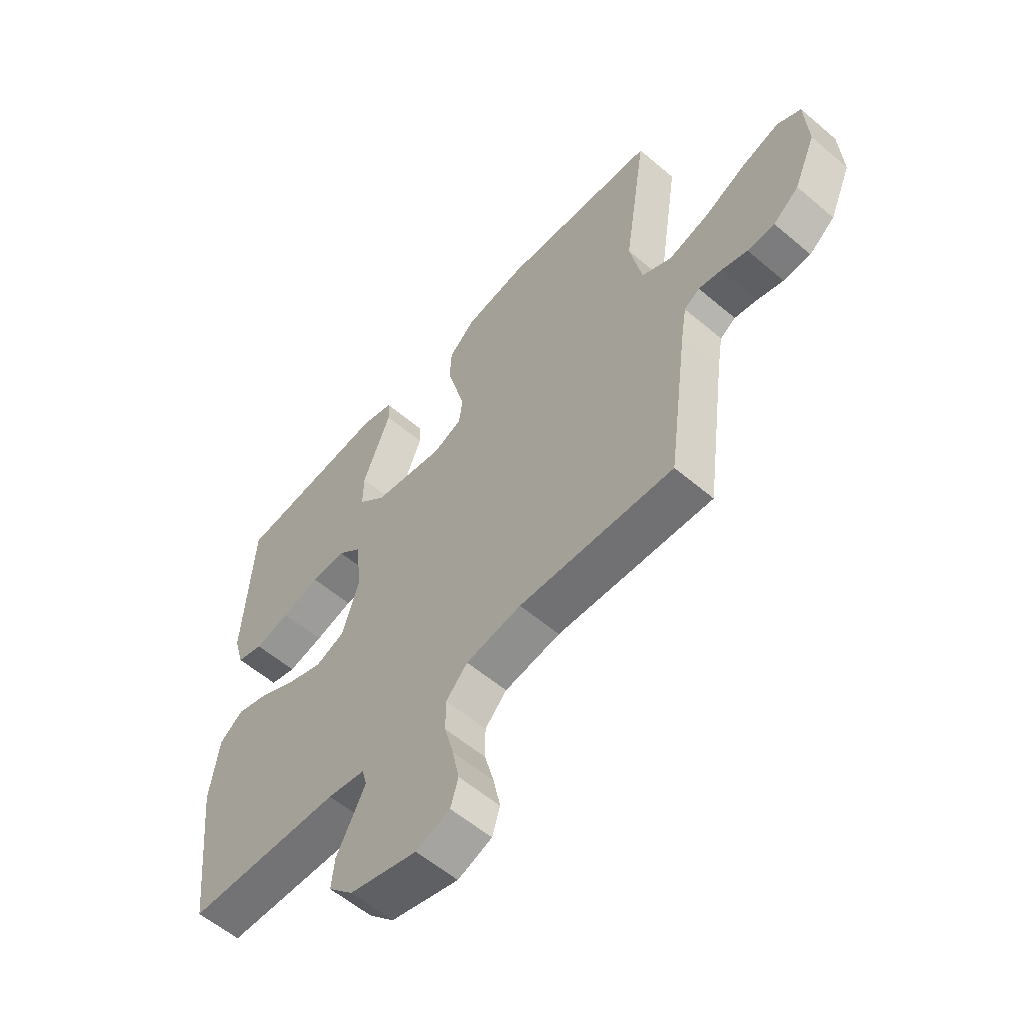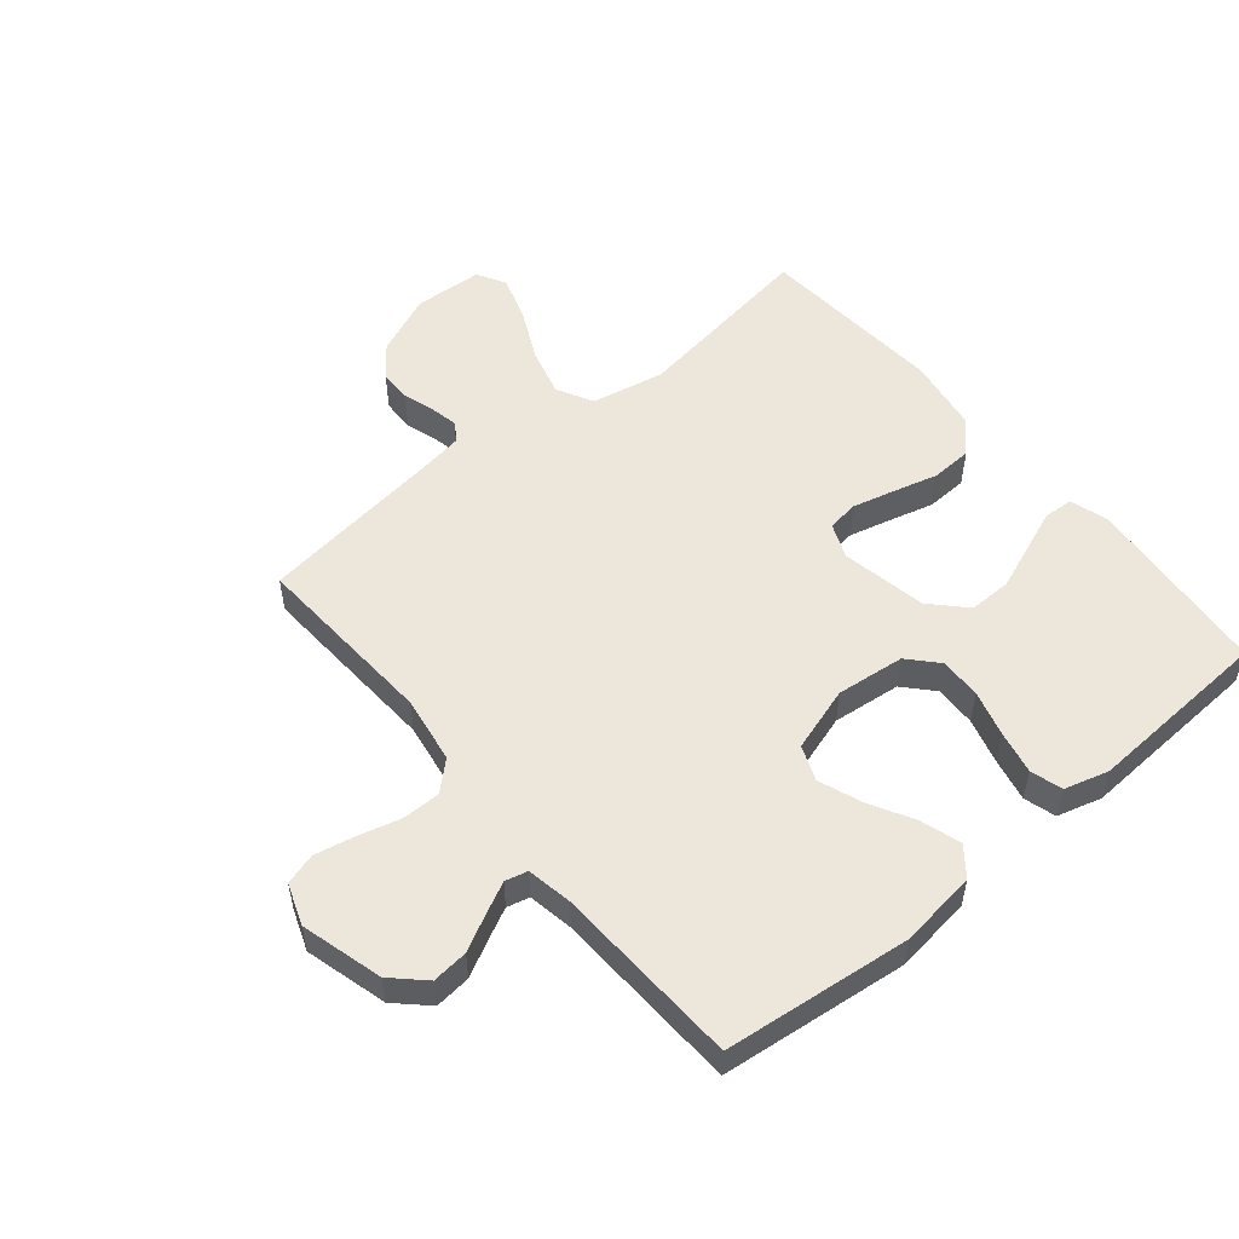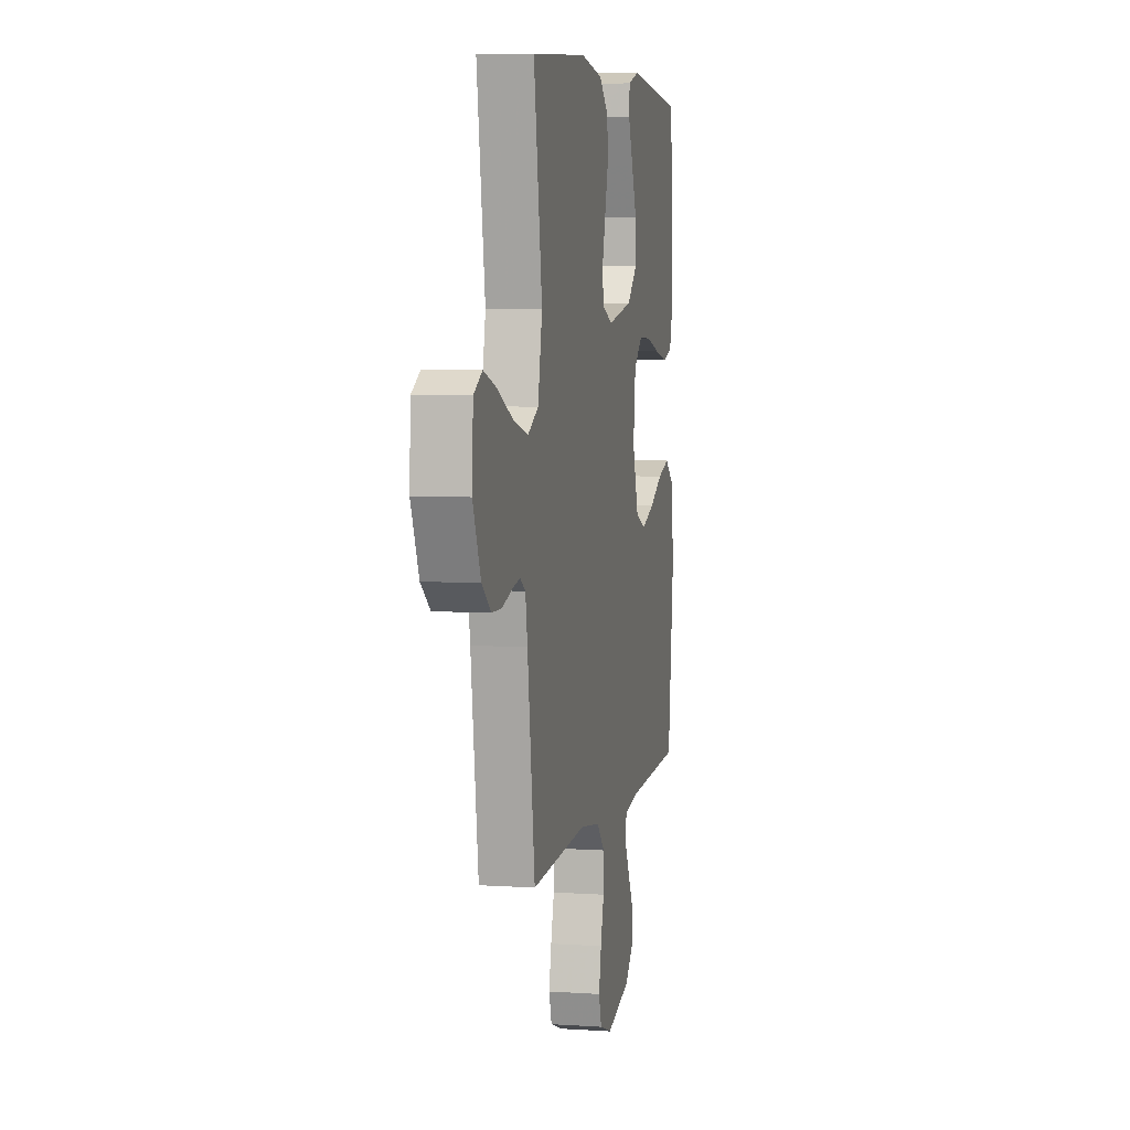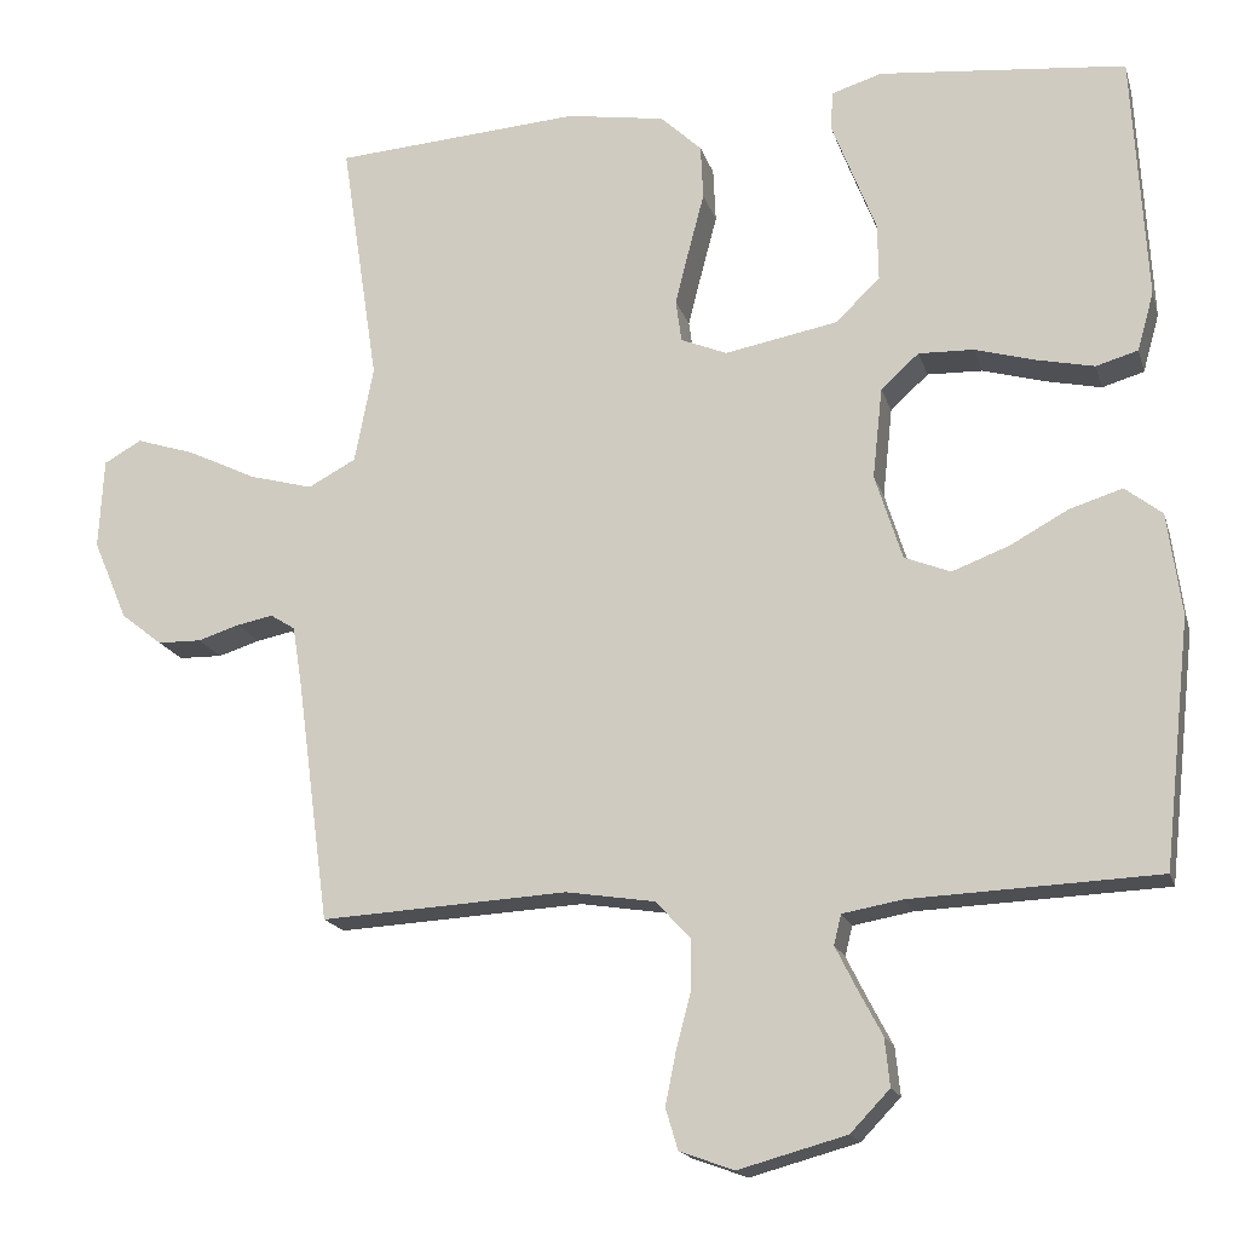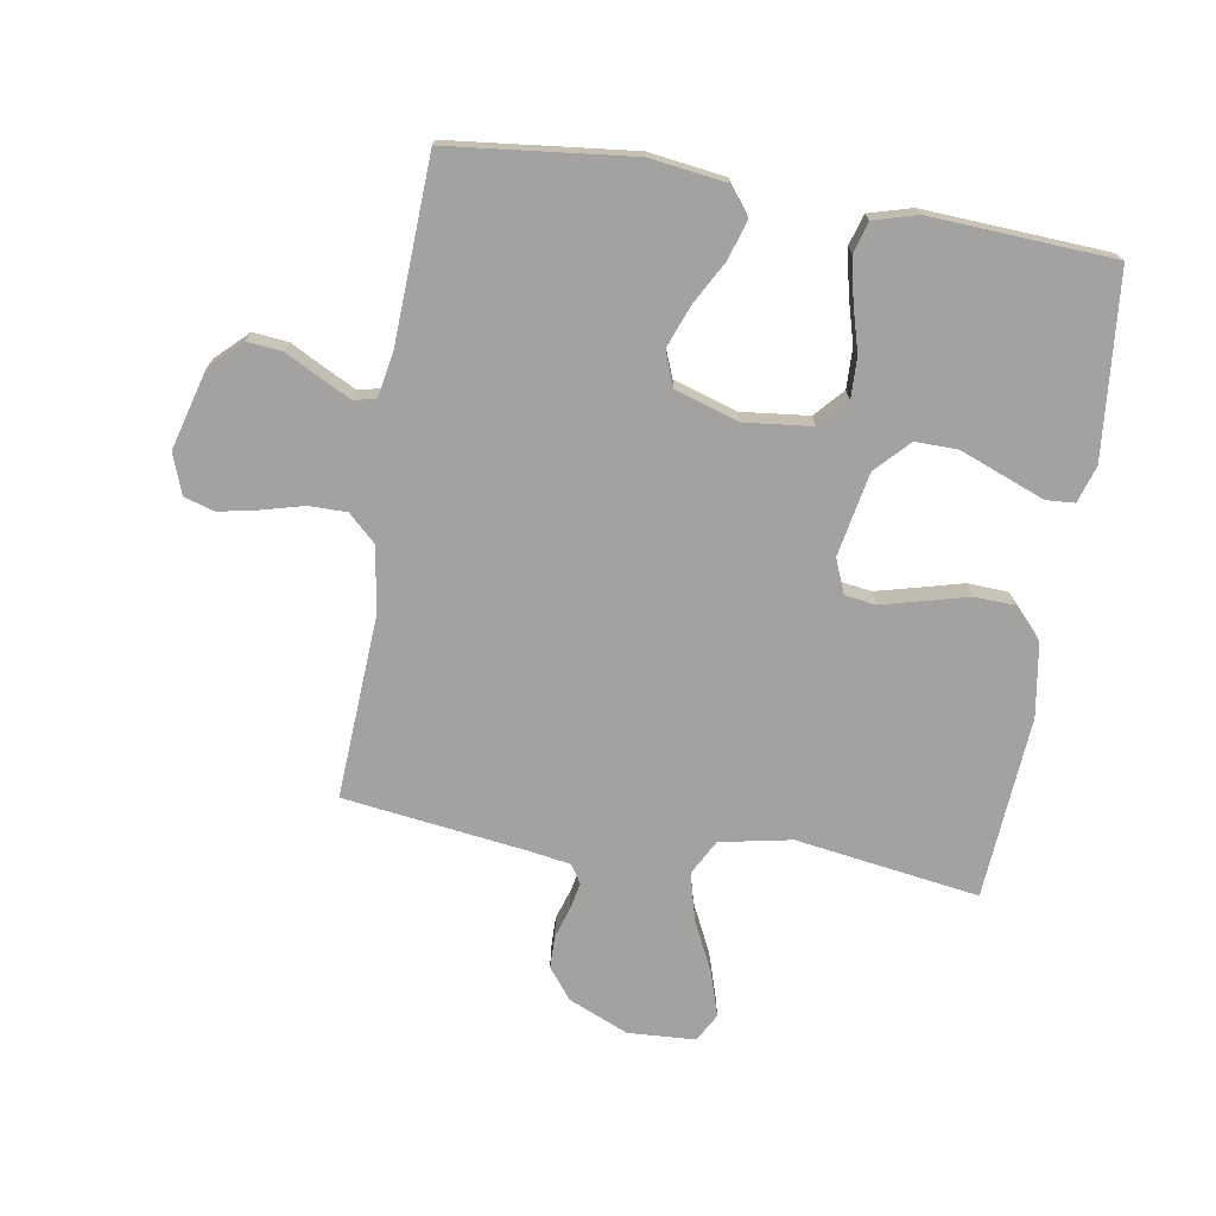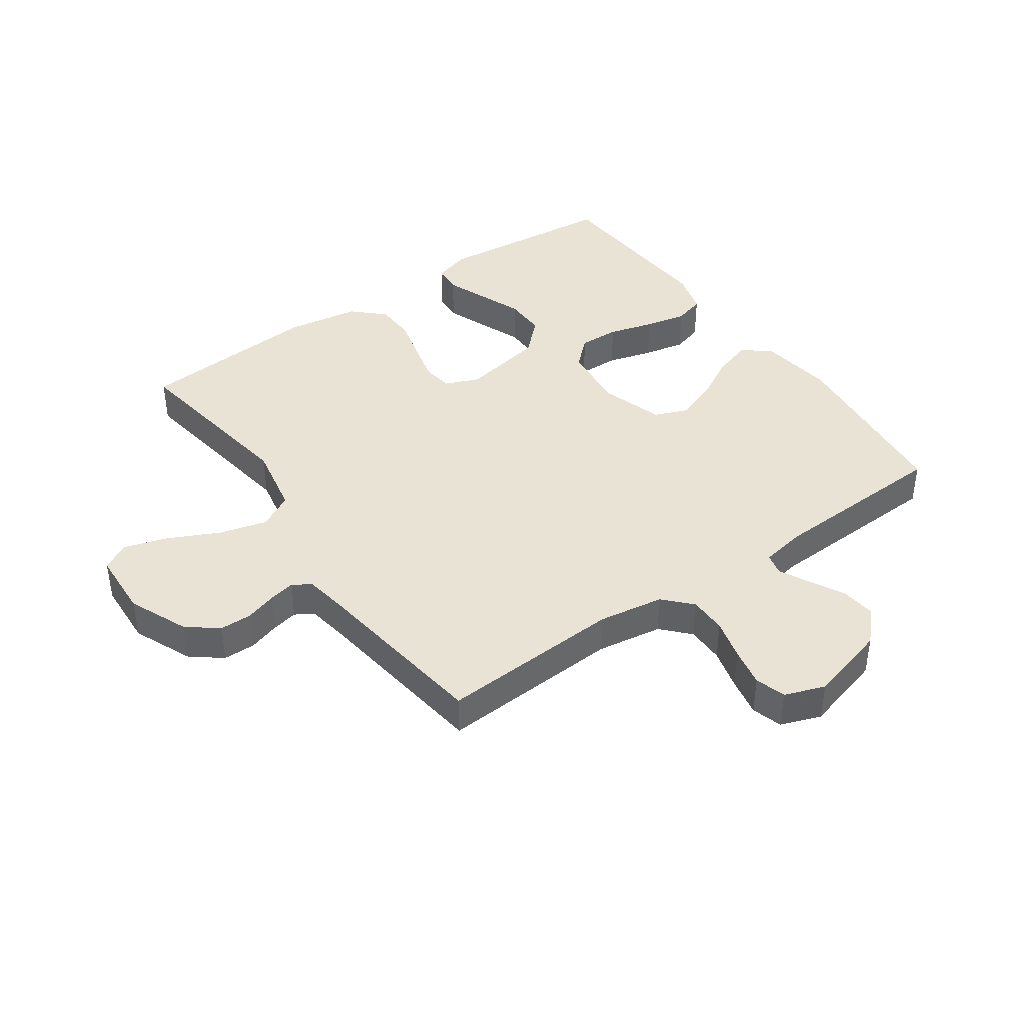
<metadata>
{"format":"obj","ext":"obj","renderer":"f3d","projection":"perspective","resolution":1024,"background":"white","views":[{"elev":-58.0,"azim":48.7,"up":"+Z"},{"elev":53.1,"azim":-129.6,"up":"+Y"},{"elev":5.8,"azim":101.5,"up":"+Z"},{"elev":-17.2,"azim":-165.3,"up":"+Z"},{"elev":-72.7,"azim":-99.4,"up":"+Y"},{"elev":41.2,"azim":144.9,"up":"+Y"}]}
</metadata>
<code>
v -0.5 0.07 0.5
v -0.2 0.07 0.529
v -0.139 0.07 0.51
v -0.136 0.07 0.463
v -0.162 0.07 0.396
v -0.19 0.07 0.324
v -0.191 0.07 0.255
v -0.137 0.07 0.203
v 0 0.07 0.177
v 0.056 0.07 0.2
v 0.063 0.07 0.251
v 0.046 0.07 0.318
v 0.027 0.07 0.39
v 0.03 0.07 0.456
v 0.08 0.07 0.503
v 0.2 0.07 0.522
v 0.5 0.07 0.5
v 0.455 0.07 0.2
v 0.478 0.07 0.083
v 0.536 0.07 0.052
v 0.614 0.07 0.073
v 0.697 0.07 0.113
v 0.769 0.07 0.136
v 0.815 0.07 0.11
v 0.821 0.07 0
v 0.779 0.07 -0.098
v 0.729 0.07 -0.137
v 0.676 0.07 -0.138
v 0.625 0.07 -0.122
v 0.581 0.07 -0.113
v 0.551 0.07 -0.132
v 0.54 0.07 -0.2
v 0.5 0.07 -0.5
v 0.2 0.07 -0.483
v 0.092 0.07 -0.5
v 0.05 0.07 -0.545
v 0.05 0.07 -0.607
v 0.068 0.07 -0.675
v 0.081 0.07 -0.739
v 0.066 0.07 -0.789
v 0 0.07 -0.813
v -0.131 0.07 -0.777
v -0.179 0.07 -0.727
v -0.173 0.07 -0.669
v -0.143 0.07 -0.612
v -0.118 0.07 -0.562
v -0.127 0.07 -0.526
v -0.2 0.07 -0.513
v -0.5 0.07 -0.5
v -0.533 0.07 -0.2
v -0.516 0.07 -0.076
v -0.471 0.07 -0.041
v -0.407 0.07 -0.061
v -0.336 0.07 -0.1
v -0.267 0.07 -0.126
v -0.211 0.07 -0.104
v -0.178 0.07 0
v -0.19 0.07 0.11
v -0.236 0.07 0.152
v -0.303 0.07 0.15
v -0.377 0.07 0.129
v -0.446 0.07 0.114
v -0.497 0.07 0.129
v -0.517 0.07 0.2
v -0.5 0 0.5
v -0.2 0 0.529
v -0.139 0 0.51
v -0.136 0 0.463
v -0.162 0 0.396
v -0.19 0 0.324
v -0.191 0 0.255
v -0.137 0 0.203
v 0 0 0.177
v 0.056 0 0.2
v 0.063 0 0.251
v 0.046 0 0.318
v 0.027 0 0.39
v 0.03 0 0.456
v 0.08 0 0.503
v 0.2 0 0.522
v 0.5 0 0.5
v 0.455 0 0.2
v 0.478 0 0.083
v 0.536 0 0.052
v 0.614 0 0.073
v 0.697 0 0.113
v 0.769 0 0.136
v 0.815 0 0.11
v 0.821 0 0
v 0.779 0 -0.098
v 0.729 0 -0.137
v 0.676 0 -0.138
v 0.625 0 -0.122
v 0.581 0 -0.113
v 0.551 0 -0.132
v 0.54 0 -0.2
v 0.5 0 -0.5
v 0.2 0 -0.483
v 0.092 0 -0.5
v 0.05 0 -0.545
v 0.05 0 -0.607
v 0.068 0 -0.675
v 0.081 0 -0.739
v 0.066 0 -0.789
v 0 0 -0.813
v -0.131 0 -0.777
v -0.179 0 -0.727
v -0.173 0 -0.669
v -0.143 0 -0.612
v -0.118 0 -0.562
v -0.127 0 -0.526
v -0.2 0 -0.513
v -0.5 0 -0.5
v -0.533 0 -0.2
v -0.516 0 -0.076
v -0.471 0 -0.041
v -0.407 0 -0.061
v -0.336 0 -0.1
v -0.267 0 -0.126
v -0.211 0 -0.104
v -0.178 0 0
v -0.19 0 0.11
v -0.236 0 0.152
v -0.303 0 0.15
v -0.377 0 0.129
v -0.446 0 0.114
v -0.497 0 0.129
v -0.517 0 0.2
f 4 5 6
f 3 4 6
f 2 3 6
f 1 2 6
f 64 1 6
f 63 64 6
f 62 63 6
f 61 62 6
f 60 61 6
f 59 60 6 7
f 58 59 7 8
f 57 58 8 9
f 56 57 9 10
f 52 53 54
f 51 52 54
f 50 51 54
f 49 50 54
f 48 49 54
f 47 48 54 55
f 43 44 45
f 42 43 45
f 41 42 45
f 40 41 45
f 39 40 45
f 38 39 45
f 37 38 45
f 36 37 45 46
f 35 36 46 47
f 32 33 34
f 47 55 56
f 35 47 56
f 34 35 56
f 32 34 56
f 31 32 56
f 27 28 29
f 26 27 29
f 25 26 29
f 24 25 29
f 23 24 29
f 22 23 29
f 21 22 29
f 20 21 29 30
f 16 17 18
f 15 16 18
f 14 15 18
f 13 14 18
f 12 13 18
f 11 12 18 19
f 20 30 31
f 19 20 31
f 11 19 31
f 10 11 31
f 10 31 56
f 70 69 68
f 70 68 67
f 70 67 66
f 70 66 65
f 70 65 128
f 70 128 127
f 70 127 126
f 70 126 125
f 70 125 124
f 71 70 124 123
f 72 71 123 122
f 73 72 122 121
f 74 73 121 120
f 118 117 116
f 118 116 115
f 118 115 114
f 118 114 113
f 118 113 112
f 119 118 112 111
f 109 108 107
f 109 107 106
f 109 106 105
f 109 105 104
f 109 104 103
f 109 103 102
f 109 102 101
f 110 109 101 100
f 111 110 100 99
f 98 97 96
f 120 119 111
f 120 111 99
f 120 99 98
f 120 98 96
f 120 96 95
f 93 92 91
f 93 91 90
f 93 90 89
f 93 89 88
f 93 88 87
f 93 87 86
f 93 86 85
f 94 93 85 84
f 82 81 80
f 82 80 79
f 82 79 78
f 82 78 77
f 82 77 76
f 83 82 76 75
f 95 94 84
f 95 84 83
f 95 83 75
f 95 75 74
f 120 95 74
f 1 65 66 2
f 2 66 67 3
f 3 67 68 4
f 4 68 69 5
f 5 69 70 6
f 6 70 71 7
f 7 71 72 8
f 8 72 73 9
f 9 73 74 10
f 10 74 75 11
f 11 75 76 12
f 12 76 77 13
f 13 77 78 14
f 14 78 79 15
f 15 79 80 16
f 16 80 81 17
f 17 81 82 18
f 18 82 83 19
f 19 83 84 20
f 20 84 85 21
f 21 85 86 22
f 22 86 87 23
f 23 87 88 24
f 24 88 89 25
f 25 89 90 26
f 26 90 91 27
f 27 91 92 28
f 28 92 93 29
f 29 93 94 30
f 30 94 95 31
f 31 95 96 32
f 32 96 97 33
f 33 97 98 34
f 34 98 99 35
f 35 99 100 36
f 36 100 101 37
f 37 101 102 38
f 38 102 103 39
f 39 103 104 40
f 40 104 105 41
f 41 105 106 42
f 42 106 107 43
f 43 107 108 44
f 44 108 109 45
f 45 109 110 46
f 46 110 111 47
f 47 111 112 48
f 48 112 113 49
f 49 113 114 50
f 50 114 115 51
f 51 115 116 52
f 52 116 117 53
f 53 117 118 54
f 54 118 119 55
f 55 119 120 56
f 56 120 121 57
f 57 121 122 58
f 58 122 123 59
f 59 123 124 60
f 60 124 125 61
f 61 125 126 62
f 62 126 127 63
f 63 127 128 64
f 64 128 65 1

</code>
